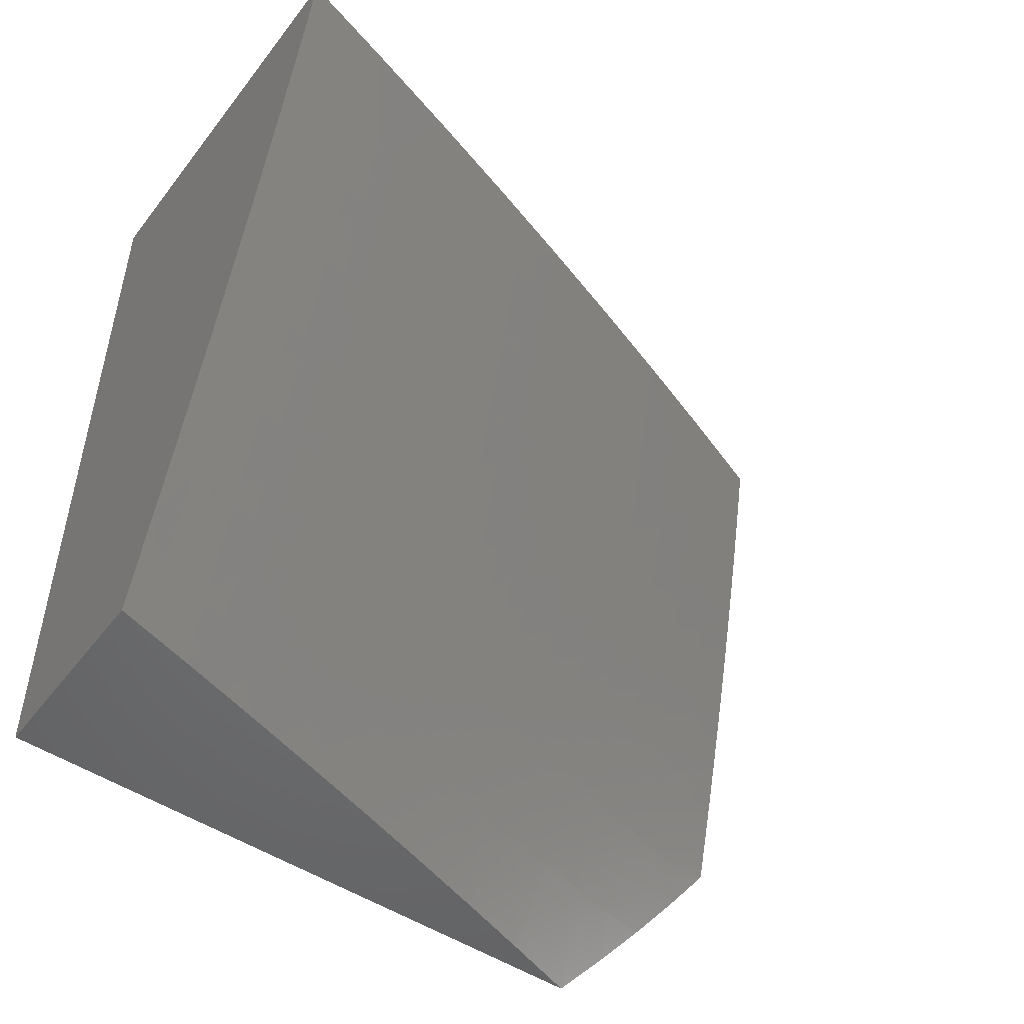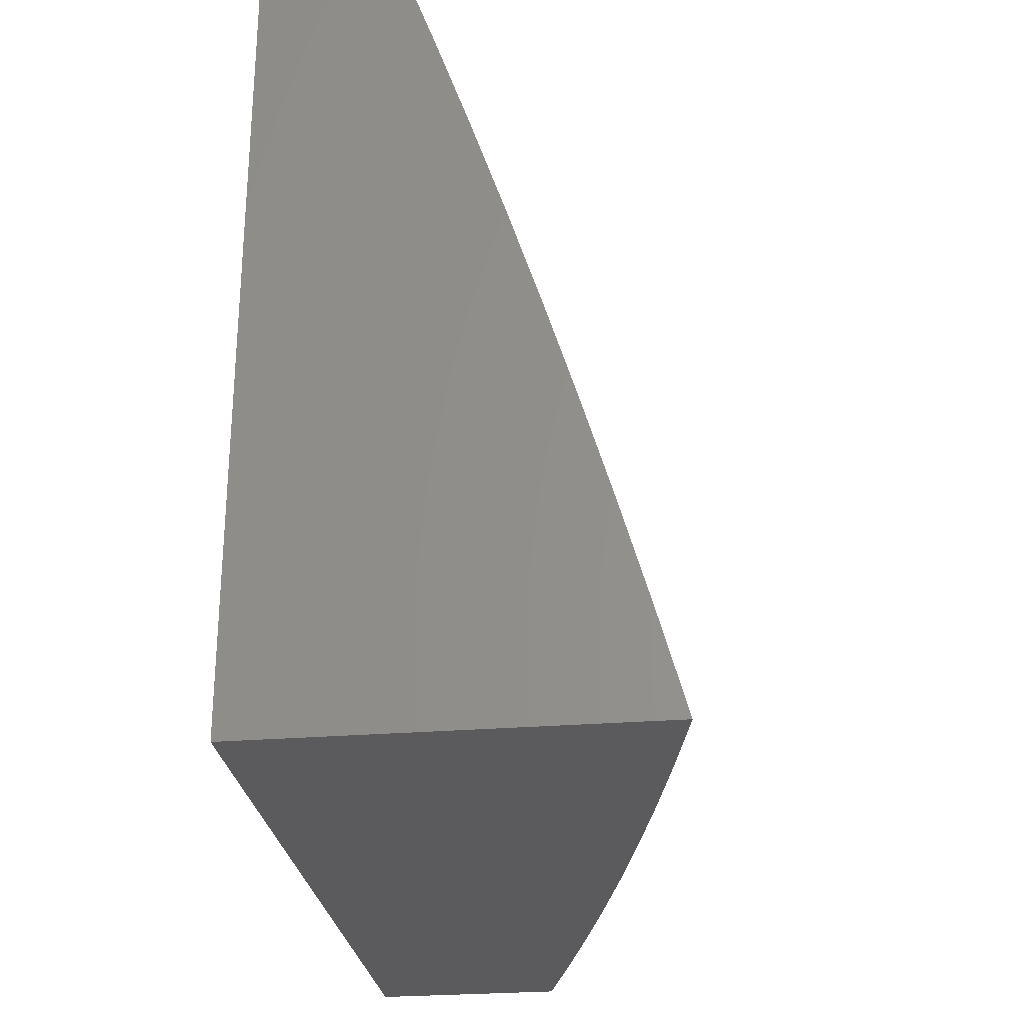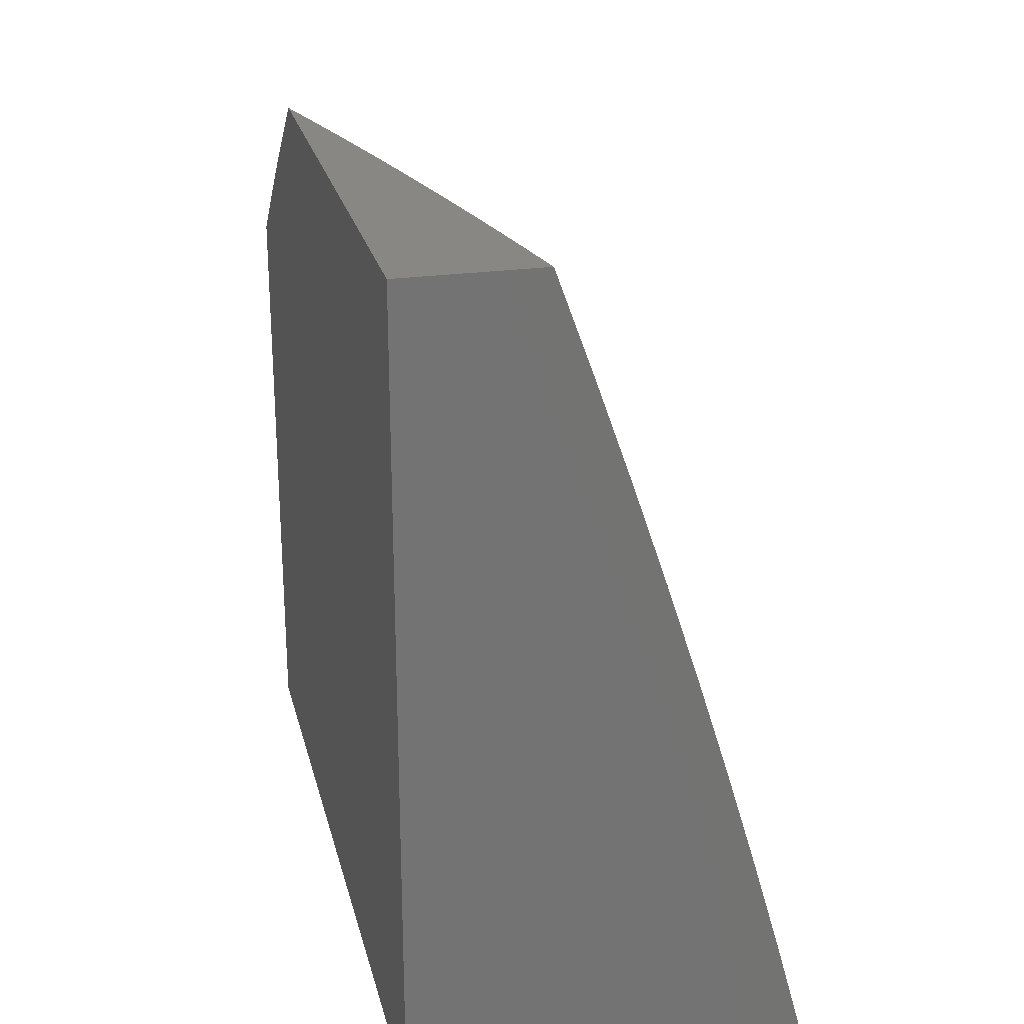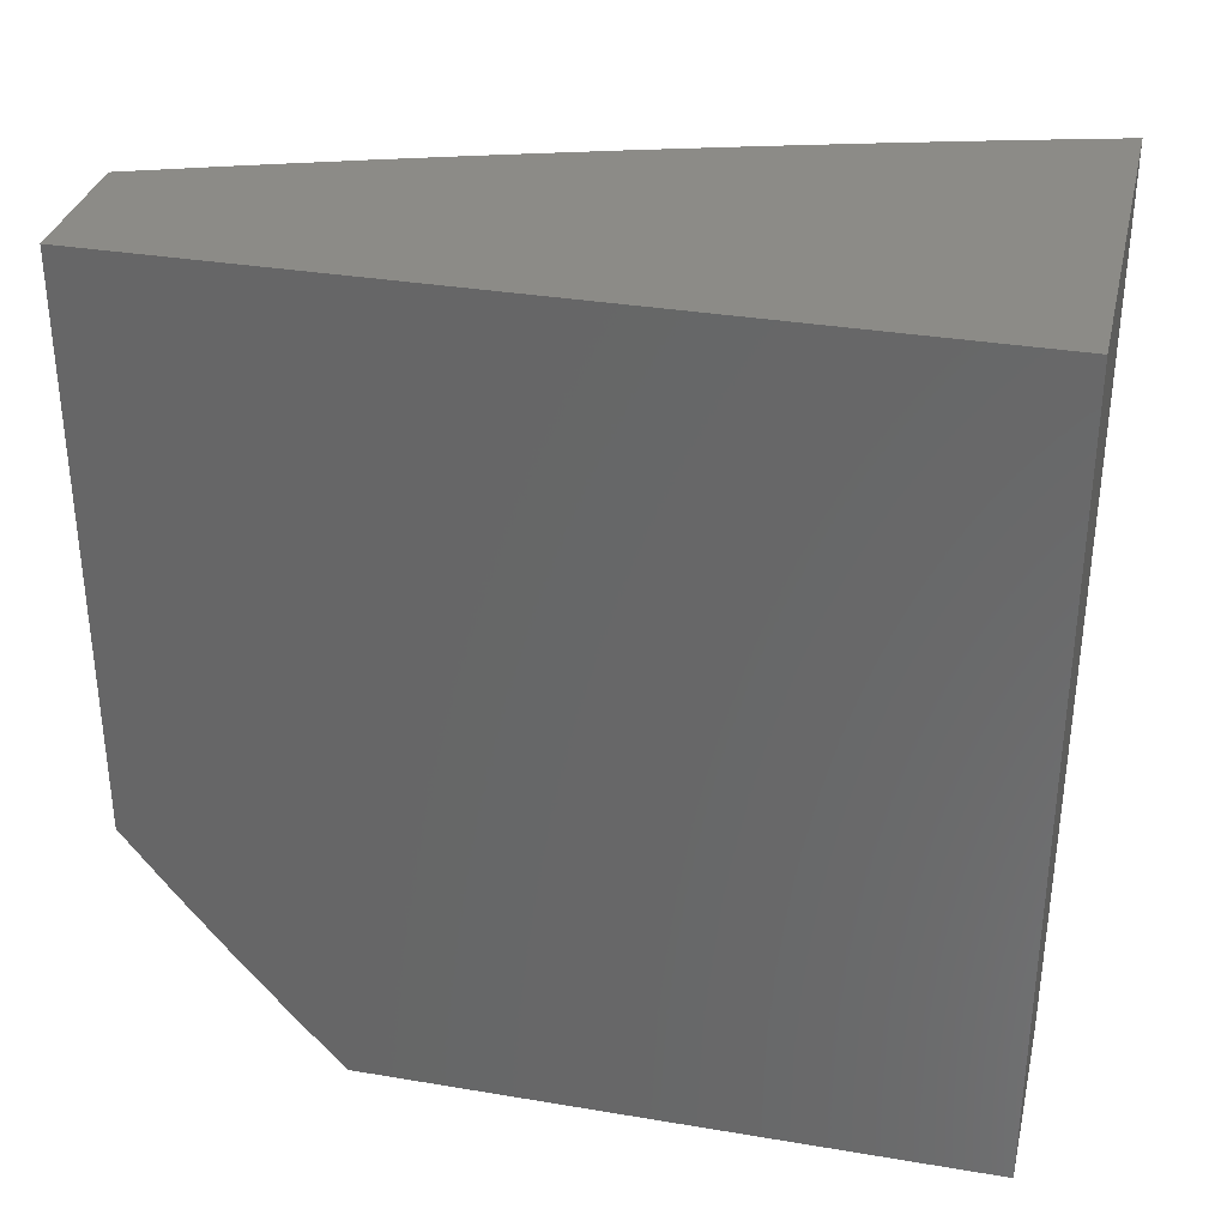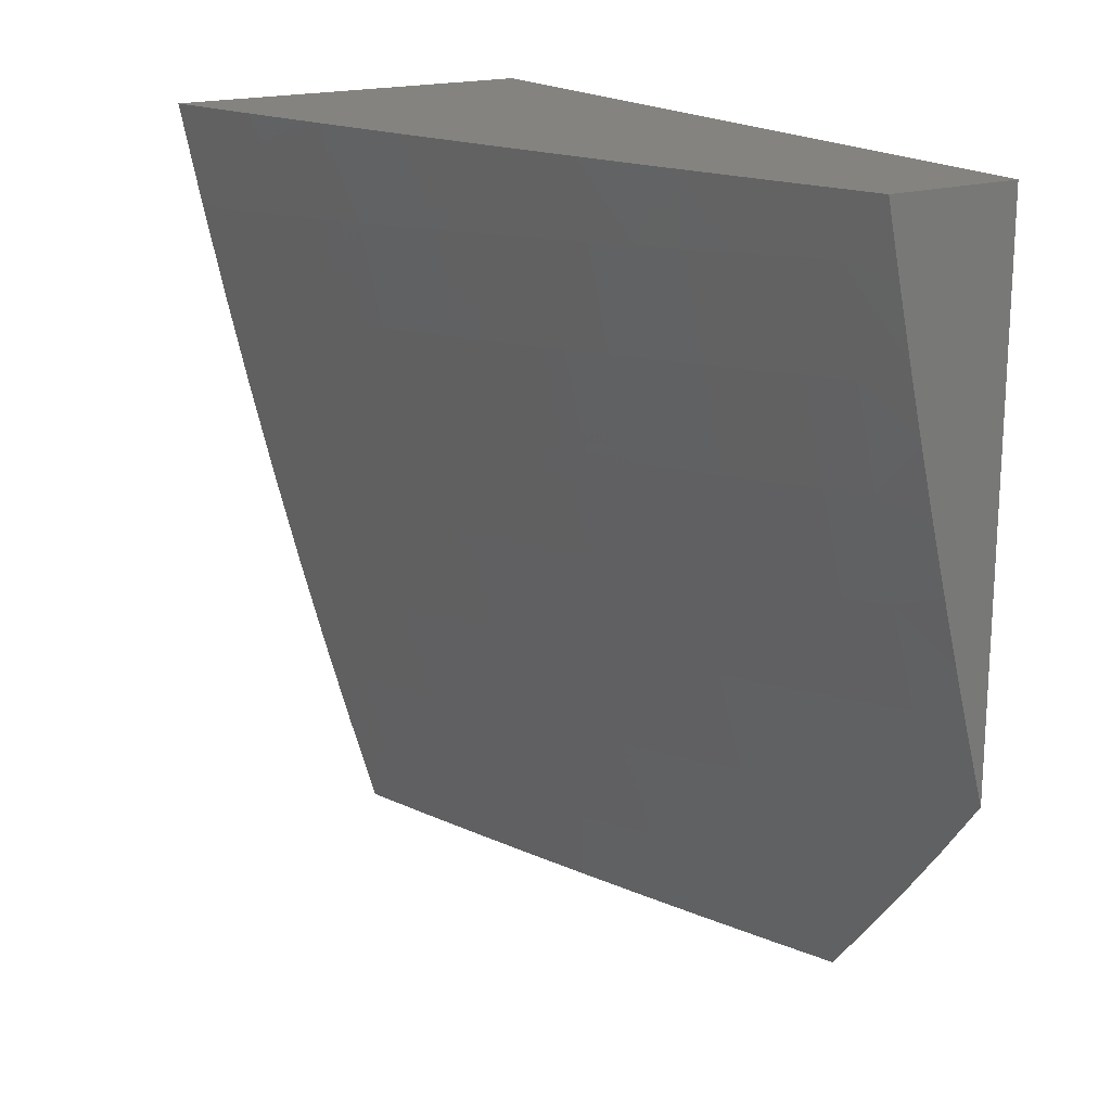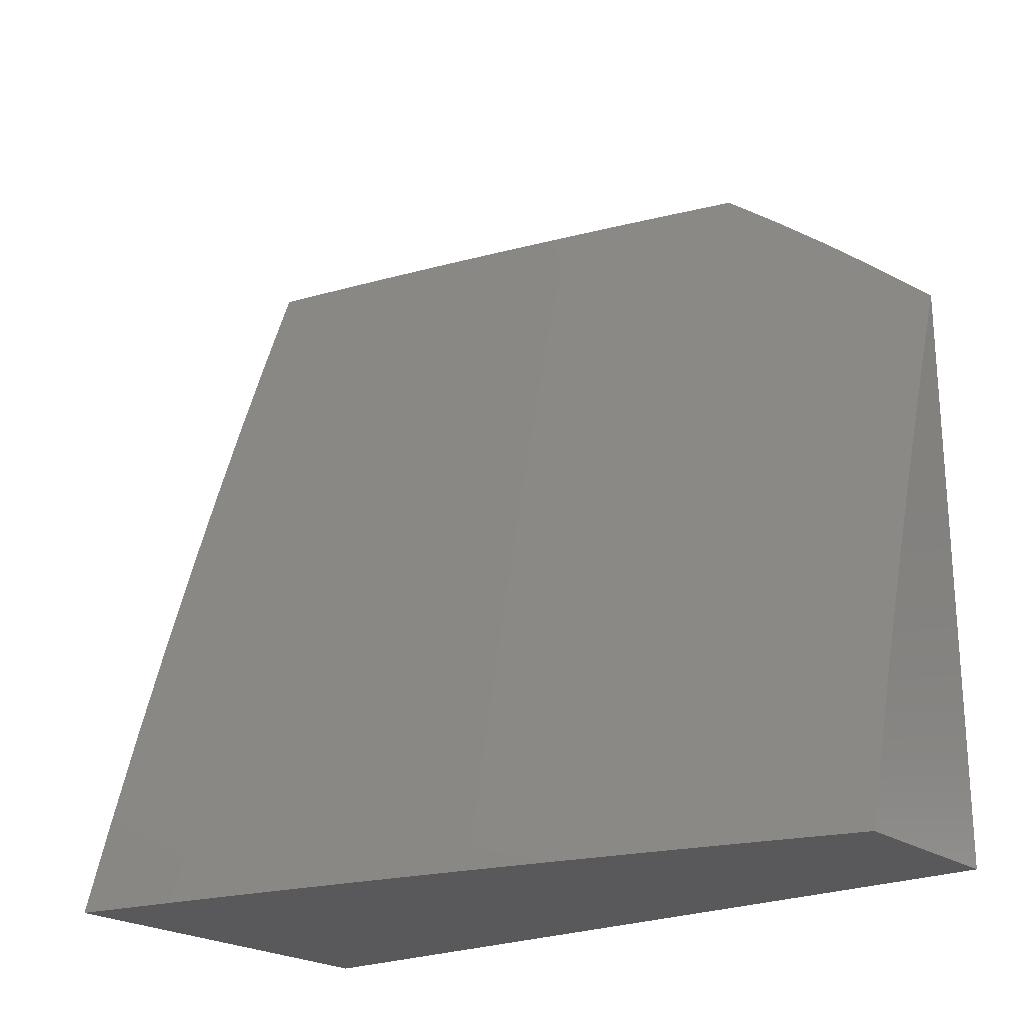
<metadata>
{"format":"stl","ext":"stl","renderer":"f3d","projection":"perspective","resolution":1024,"background":"white","views":[{"elev":-49.8,"azim":-126.1,"up":"+Y"},{"elev":-27.1,"azim":-172.7,"up":"+Z"},{"elev":24.5,"azim":166.8,"up":"+Z"},{"elev":33.2,"azim":103.0,"up":"+Y"},{"elev":18.1,"azim":-32.1,"up":"+Y"},{"elev":-22.1,"azim":-51.3,"up":"+Z"}]}
</metadata>
<code>
# stl→obj: 205 verts, 406 faces
v -10.46 -2.126 3
v -10.45 -2.131 3.031
v -10.49 -2 3
v -10.44 -2.129 3.063
v -10.45 -2 3.127
v -10.44 -2.128 3.094
v -10.43 -2.126 3.125
v -10.4 -2.259 3.125
v -10.39 -2.257 3.157
v -10.36 -2.389 3.157
v -10.35 -2.387 3.188
v -10.32 -2.52 3.188
v -10.31 -2.518 3.219
v -10.27 -2.65 3.219
v -10.27 -2.648 3.251
v -10.23 -2.78 3.251
v -10.22 -2.778 3.282
v -10.18 -2.91 3.282
v -10.17 -2.908 3.313
v -10.15 -3 3.284
v -10.16 -2.905 3.345
v -10.12 -3 3.379
v -10.16 -2.903 3.376
v -10.15 -2.9 3.407
v -10.19 -2.771 3.376
v -10.18 -2.768 3.407
v -10.23 -2.639 3.376
v -10.22 -2.636 3.407
v -10.26 -2.507 3.376
v -10.26 -2.505 3.407
v -10.3 -2.375 3.376
v -10.29 -2.373 3.407
v -10.33 -2.243 3.376
v -10.32 -2.241 3.407
v -10.36 -2.112 3.376
v -10.35 -2.11 3.407
v -10.38 -2 3.378
v -10.34 -2.108 3.438
v -10.34 -2 3.504
v -10.33 -2.106 3.47
v -10.32 -2.104 3.501
v -10.29 -2.235 3.501
v -10.28 -2.233 3.532
v -10.25 -2.364 3.532
v -10.24 -2.362 3.563
v -10.21 -2.493 3.563
v -10.19 -2.488 3.626
v -10.15 -2.619 3.626
v -10.14 -2.614 3.688
v -10.1 -2.745 3.688
v -10.08 -2.739 3.751
v -10.04 -2.87 3.751
v -10.02 -2.864 3.813
v -10 -2.927 3.817
v -10 -2.852 3.88
v -10.43 -2.252 3
v -10.42 -2.264 3.031
v -10.42 -2.262 3.063
v -10.38 -2.395 3.063
v -10.38 -2.393 3.094
v -10.34 -2.526 3.094
v -10.33 -2.524 3.125
v -10.3 -2.657 3.125
v -10.29 -2.655 3.157
v -10.25 -2.787 3.157
v -10.25 -2.785 3.188
v -10.21 -2.918 3.188
v -10.2 -2.915 3.219
v -10.18 -3 3.19
v -10.19 -2.913 3.251
v -10.41 -2.378 3
v -10.39 -2.397 3.031
v -10.35 -2.528 3.063
v -10.31 -2.659 3.094
v -10.26 -2.79 3.125
v -10.22 -2.92 3.157
v -10.37 -2.503 3
v -10.36 -2.53 3.031
v -10.32 -2.661 3.063
v -10.27 -2.792 3.094
v -10.22 -2.922 3.125
v -10.21 -3 3.095
v -10.34 -2.628 3
v -10.32 -2.663 3.031
v -10.28 -2.794 3.063
v -10.23 -2.925 3.094
v -10.31 -2.752 3
v -10.29 -2.796 3.031
v -10.24 -2.927 3.063
v -10.27 -2.876 3
v -10.25 -2.929 3.031
v -10.24 -3 3
v -10.14 -2.897 3.438
v -10.09 -3 3.473
v -10.13 -2.895 3.47
v -10.12 -2.892 3.501
v -10.17 -2.763 3.47
v -10.16 -2.761 3.501
v -10.2 -2.632 3.47
v -10.19 -2.629 3.501
v -10.24 -2.5 3.47
v -10.23 -2.498 3.501
v -10.27 -2.369 3.47
v -10.26 -2.366 3.501
v -10.3 -2.237 3.47
v -10.11 -2.889 3.532
v -10.06 -3 3.566
v -10.1 -2.887 3.563
v -10.08 -2.881 3.626
v -10.14 -2.756 3.563
v -10.12 -2.75 3.626
v -10.17 -2.624 3.563
v -10.03 -3 3.66
v -10.06 -2.876 3.688
v -10 -3 3.753
v -10 -2.776 3.941
v -10.04 -2.728 3.876
v -10.06 -2.734 3.813
v -10.02 -2.723 3.938
v -10 -2.698 4
v -10.02 -2.612 4
v -10.05 -2.593 3.938
v -10.05 -2.525 4
v -10.09 -2.463 3.938
v -10.07 -2.438 4
v -10.09 -2.351 4
v -10.12 -2.334 3.938
v -10.11 -2.263 4
v -10.15 -2.204 3.938
v -10.13 -2.176 4
v -10.18 -2.075 3.938
v -10.15 -2.088 4
v -10.17 -2 4
v -10.22 -2 3.877
v -10.2 -2.079 3.876
v -10.17 -2.209 3.876
v -10.14 -2.339 3.876
v -10.11 -2.469 3.876
v -10.07 -2.598 3.876
v -10.22 -2.084 3.813
v -10.26 -2 3.753
v -10.24 -2.088 3.751
v -10.26 -2.092 3.688
v -10.21 -2.218 3.751
v -10.23 -2.222 3.688
v -10.18 -2.348 3.751
v -10.2 -2.353 3.688
v -10.15 -2.479 3.751
v -10.17 -2.484 3.688
v -10.11 -2.609 3.751
v -10.3 -2 3.628
v -10.28 -2.096 3.626
v -10.25 -2.227 3.626
v -10.22 -2.358 3.626
v -10.3 -2.1 3.563
v -10.31 -2.102 3.532
v -10.42 -2 3.253
v -10.38 -2.115 3.313
v -10.37 -2.114 3.345
v -10.41 -2.123 3.188
v -10.4 -2.121 3.219
v -10.39 -2.119 3.251
v -10.36 -2.251 3.251
v -10.36 -2.249 3.282
v -10.32 -2.381 3.282
v -10.32 -2.379 3.313
v -10.28 -2.511 3.313
v -10.27 -2.509 3.345
v -10.24 -2.641 3.345
v -10.41 -2.26 3.094
v -10.42 -2.124 3.157
v -10.38 -2.255 3.188
v -10.37 -2.253 3.219
v -10.34 -2.385 3.219
v -10.38 -2.117 3.282
v -10.35 -2.247 3.313
v -10.34 -2.245 3.345
v -10.31 -2.377 3.345
v -10.31 -2.239 3.438
v -10.28 -2.371 3.438
v -10.25 -2.502 3.438
v -10.21 -2.634 3.438
v -10.18 -2.766 3.438
v -10.27 -2.231 3.563
v -10.19 -2.214 3.813
v -10.16 -2.344 3.813
v -10.13 -2.474 3.813
v -10.09 -2.604 3.813
v -10.37 -2.391 3.125
v -10.33 -2.383 3.251
v -10.29 -2.514 3.282
v -10.25 -2.643 3.313
v -10.2 -2.773 3.345
v -10.33 -2.522 3.157
v -10.3 -2.516 3.251
v -10.22 -2.496 3.532
v -10.18 -2.627 3.532
v -10.15 -2.758 3.532
v -10.28 -2.652 3.188
v -10.26 -2.646 3.282
v -10.21 -2.776 3.313
v -10.24 -2.783 3.219
v -10 -2 4
v -10 -2 3
v -10 -3 3
f 1 2 3
f 3 2 4
f 3 4 5
f 5 4 6
f 5 6 7
f 7 6 8
f 7 8 9
f 9 8 10
f 9 10 11
f 11 10 12
f 11 12 13
f 13 12 14
f 13 14 15
f 15 14 16
f 15 16 17
f 17 16 18
f 17 18 19
f 19 18 20
f 19 20 21
f 21 20 22
f 21 22 23
f 23 22 24
f 23 24 25
f 25 24 26
f 25 26 27
f 27 26 28
f 27 28 29
f 29 28 30
f 29 30 31
f 31 30 32
f 31 32 33
f 33 32 34
f 33 34 35
f 35 34 36
f 35 36 37
f 37 36 38
f 37 38 39
f 39 38 40
f 39 40 41
f 41 40 42
f 41 42 43
f 43 42 44
f 43 44 45
f 45 44 46
f 45 46 47
f 47 46 48
f 47 48 49
f 49 48 50
f 49 50 51
f 51 50 52
f 51 52 53
f 53 52 54
f 53 54 55
f 1 56 2
f 2 56 57
f 2 57 58
f 58 57 59
f 58 59 60
f 60 59 61
f 60 61 62
f 62 61 63
f 62 63 64
f 64 63 65
f 64 65 66
f 66 65 67
f 66 67 68
f 68 67 69
f 68 69 70
f 70 69 20
f 70 20 18
f 56 71 57
f 57 71 72
f 57 72 59
f 59 72 73
f 59 73 61
f 61 73 74
f 61 74 63
f 63 74 75
f 63 75 65
f 65 75 76
f 65 76 67
f 67 76 69
f 71 77 72
f 72 77 78
f 72 78 73
f 73 78 79
f 73 79 74
f 74 79 80
f 74 80 75
f 75 80 81
f 75 81 76
f 76 81 82
f 76 82 69
f 77 83 78
f 78 83 84
f 78 84 79
f 79 84 85
f 79 85 80
f 80 85 86
f 80 86 81
f 81 86 82
f 83 87 84
f 84 87 88
f 84 88 85
f 85 88 89
f 85 89 86
f 86 89 82
f 87 90 88
f 88 90 91
f 88 91 89
f 89 91 82
f 90 92 91
f 91 92 82
f 24 22 93
f 93 22 94
f 93 94 95
f 95 94 96
f 95 96 97
f 97 96 98
f 97 98 99
f 99 98 100
f 99 100 101
f 101 100 102
f 101 102 103
f 103 102 104
f 103 104 105
f 105 104 42
f 105 42 40
f 96 94 106
f 106 94 107
f 106 107 108
f 108 107 109
f 108 109 110
f 110 109 111
f 110 111 112
f 112 111 48
f 112 48 46
f 107 113 109
f 109 113 114
f 109 114 111
f 111 114 50
f 111 50 48
f 113 115 114
f 114 115 52
f 114 52 50
f 115 54 52
f 116 117 55
f 55 117 118
f 55 118 53
f 53 118 51
f 117 116 119
f 119 116 120
f 119 120 121
f 119 121 122
f 122 121 123
f 122 123 124
f 124 123 125
f 124 125 126
f 124 126 127
f 127 126 128
f 127 128 129
f 129 128 130
f 129 130 131
f 131 130 132
f 131 132 133
f 133 134 131
f 131 134 135
f 131 135 129
f 129 135 136
f 129 136 127
f 127 136 137
f 127 137 124
f 124 137 138
f 124 138 122
f 122 138 139
f 122 139 119
f 119 139 117
f 135 134 140
f 140 134 141
f 140 141 142
f 142 141 143
f 142 143 144
f 144 143 145
f 144 145 146
f 146 145 147
f 146 147 148
f 148 147 149
f 148 149 150
f 150 149 49
f 150 49 51
f 141 151 143
f 143 151 152
f 143 152 145
f 145 152 153
f 145 153 147
f 147 153 154
f 147 154 149
f 149 154 47
f 149 47 49
f 152 151 155
f 155 151 39
f 155 39 156
f 156 39 41
f 156 41 43
f 157 158 37
f 37 158 159
f 37 159 35
f 35 159 33
f 5 160 157
f 157 160 161
f 157 161 162
f 162 161 163
f 162 163 164
f 164 163 165
f 164 165 166
f 166 165 167
f 166 167 168
f 168 167 169
f 168 169 27
f 27 169 25
f 2 58 4
f 4 58 170
f 4 170 6
f 6 170 8
f 160 5 171
f 171 5 7
f 171 7 9
f 160 171 172
f 172 171 9
f 172 9 11
f 161 160 173
f 173 160 172
f 173 172 174
f 174 172 11
f 174 11 13
f 158 157 175
f 175 157 162
f 175 162 164
f 158 175 176
f 176 175 164
f 176 164 166
f 159 158 177
f 177 158 176
f 177 176 178
f 178 176 166
f 178 166 168
f 105 40 38
f 38 36 179
f 179 36 34
f 179 34 180
f 180 34 32
f 180 32 181
f 181 32 30
f 181 30 182
f 182 30 28
f 182 28 183
f 183 28 26
f 183 26 93
f 93 26 24
f 153 152 155
f 155 156 184
f 184 156 43
f 184 43 45
f 136 135 140
f 140 142 185
f 185 142 144
f 185 144 186
f 186 144 146
f 186 146 187
f 187 146 148
f 187 148 188
f 188 148 150
f 188 150 118
f 118 150 51
f 58 60 170
f 170 60 189
f 170 189 8
f 8 189 10
f 161 173 163
f 163 173 190
f 163 190 165
f 165 190 191
f 165 191 167
f 167 191 192
f 167 192 169
f 169 192 193
f 169 193 25
f 25 193 23
f 190 173 174
f 31 33 177
f 177 33 159
f 31 177 178
f 103 105 179
f 179 105 38
f 103 179 180
f 44 42 104
f 154 153 184
f 184 153 155
f 154 184 45
f 137 136 185
f 185 136 140
f 137 185 186
f 60 62 189
f 189 62 194
f 189 194 10
f 10 194 12
f 190 174 195
f 195 174 13
f 195 13 15
f 29 31 178
f 29 178 168
f 101 103 180
f 101 180 181
f 44 104 196
f 196 104 102
f 196 102 197
f 197 102 100
f 197 100 198
f 198 100 98
f 198 98 106
f 106 98 96
f 47 154 45
f 138 137 186
f 138 186 187
f 62 64 194
f 194 64 199
f 194 199 12
f 12 199 14
f 190 195 191
f 191 195 200
f 191 200 192
f 192 200 201
f 192 201 193
f 193 201 21
f 193 21 23
f 200 195 15
f 27 29 168
f 99 101 181
f 99 181 182
f 112 46 196
f 196 46 44
f 112 196 197
f 139 138 187
f 139 187 188
f 64 66 199
f 199 66 202
f 199 202 14
f 14 202 16
f 201 200 17
f 17 200 15
f 97 99 182
f 97 182 183
f 110 112 197
f 110 197 198
f 117 139 188
f 117 188 118
f 66 68 202
f 202 68 70
f 202 70 16
f 16 70 18
f 21 201 19
f 19 201 17
f 95 97 183
f 95 183 93
f 108 110 198
f 108 198 106
f 203 120 204
f 204 120 116
f 204 116 55
f 55 54 204
f 204 54 205
f 205 54 115
f 115 113 205
f 205 113 107
f 205 107 94
f 94 22 205
f 205 22 20
f 205 20 69
f 69 82 205
f 205 82 92
f 92 90 205
f 205 90 87
f 205 87 204
f 204 87 83
f 204 83 77
f 77 71 204
f 204 71 56
f 204 56 1
f 1 3 204
f 133 132 203
f 203 132 130
f 203 130 128
f 128 126 203
f 203 126 125
f 203 125 123
f 123 121 203
f 203 121 120
f 3 5 204
f 204 5 157
f 204 157 37
f 37 39 204
f 204 39 151
f 204 151 141
f 204 141 203
f 203 141 134
f 203 134 133

</code>
